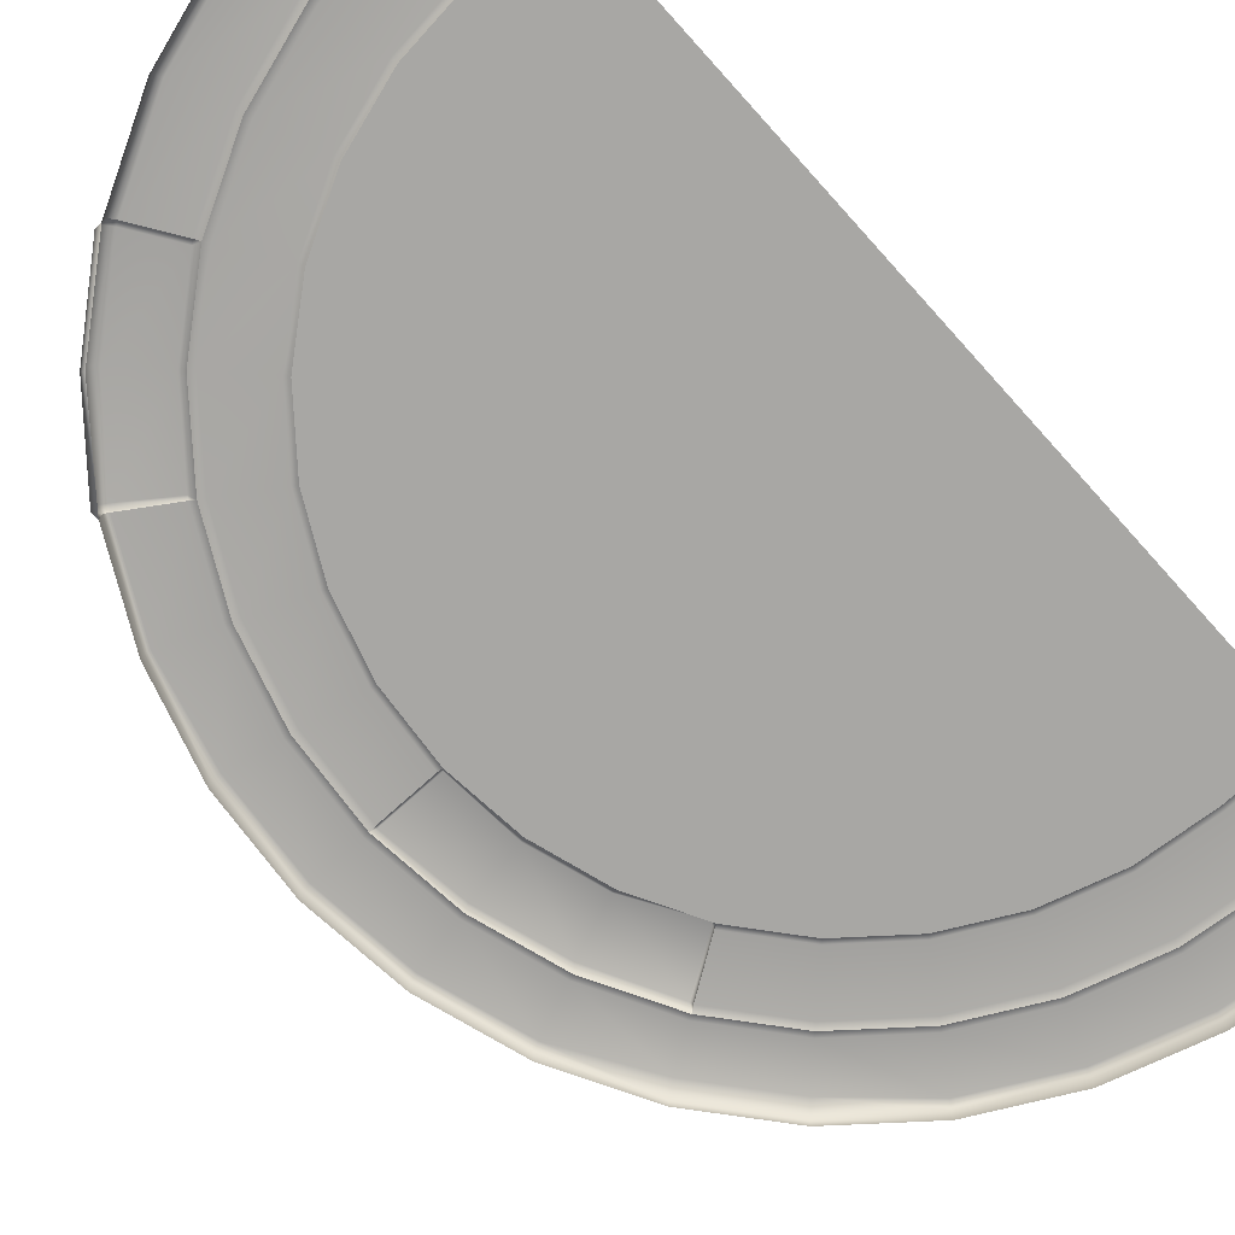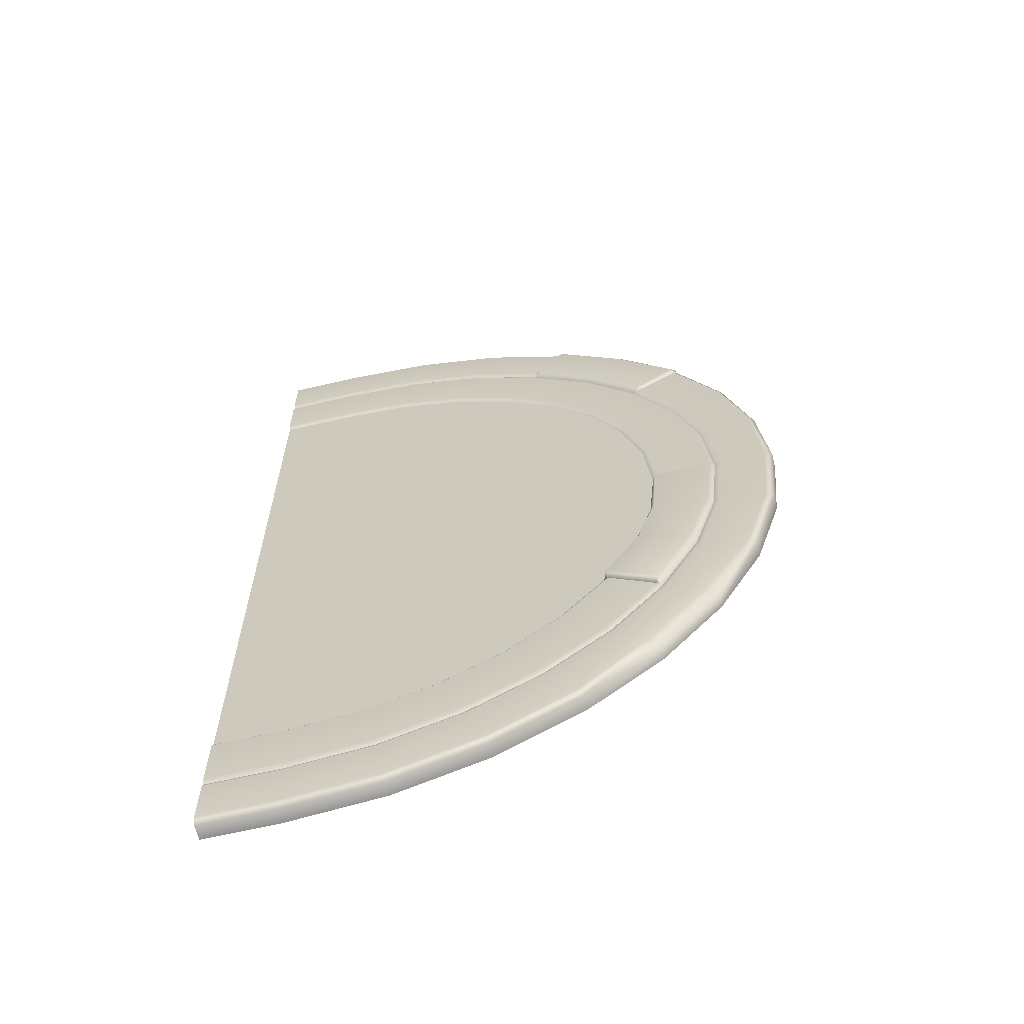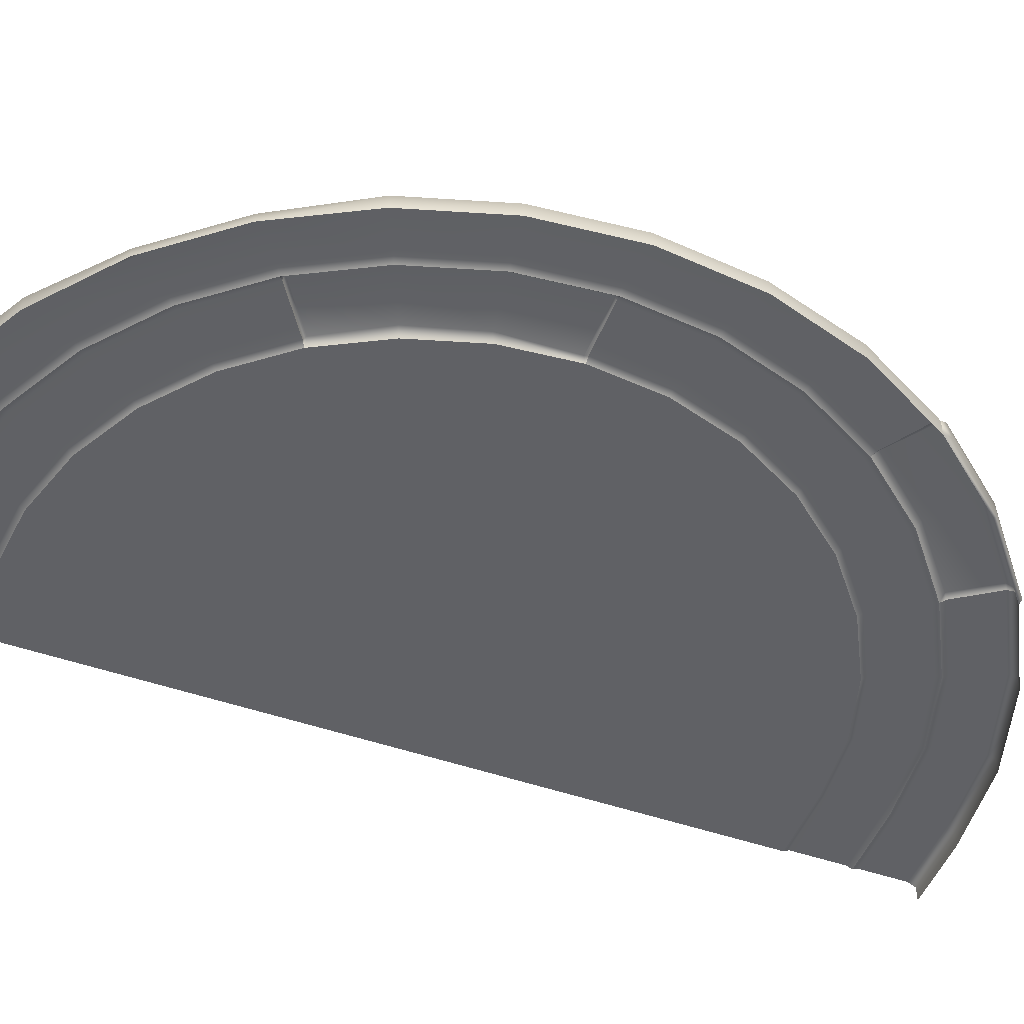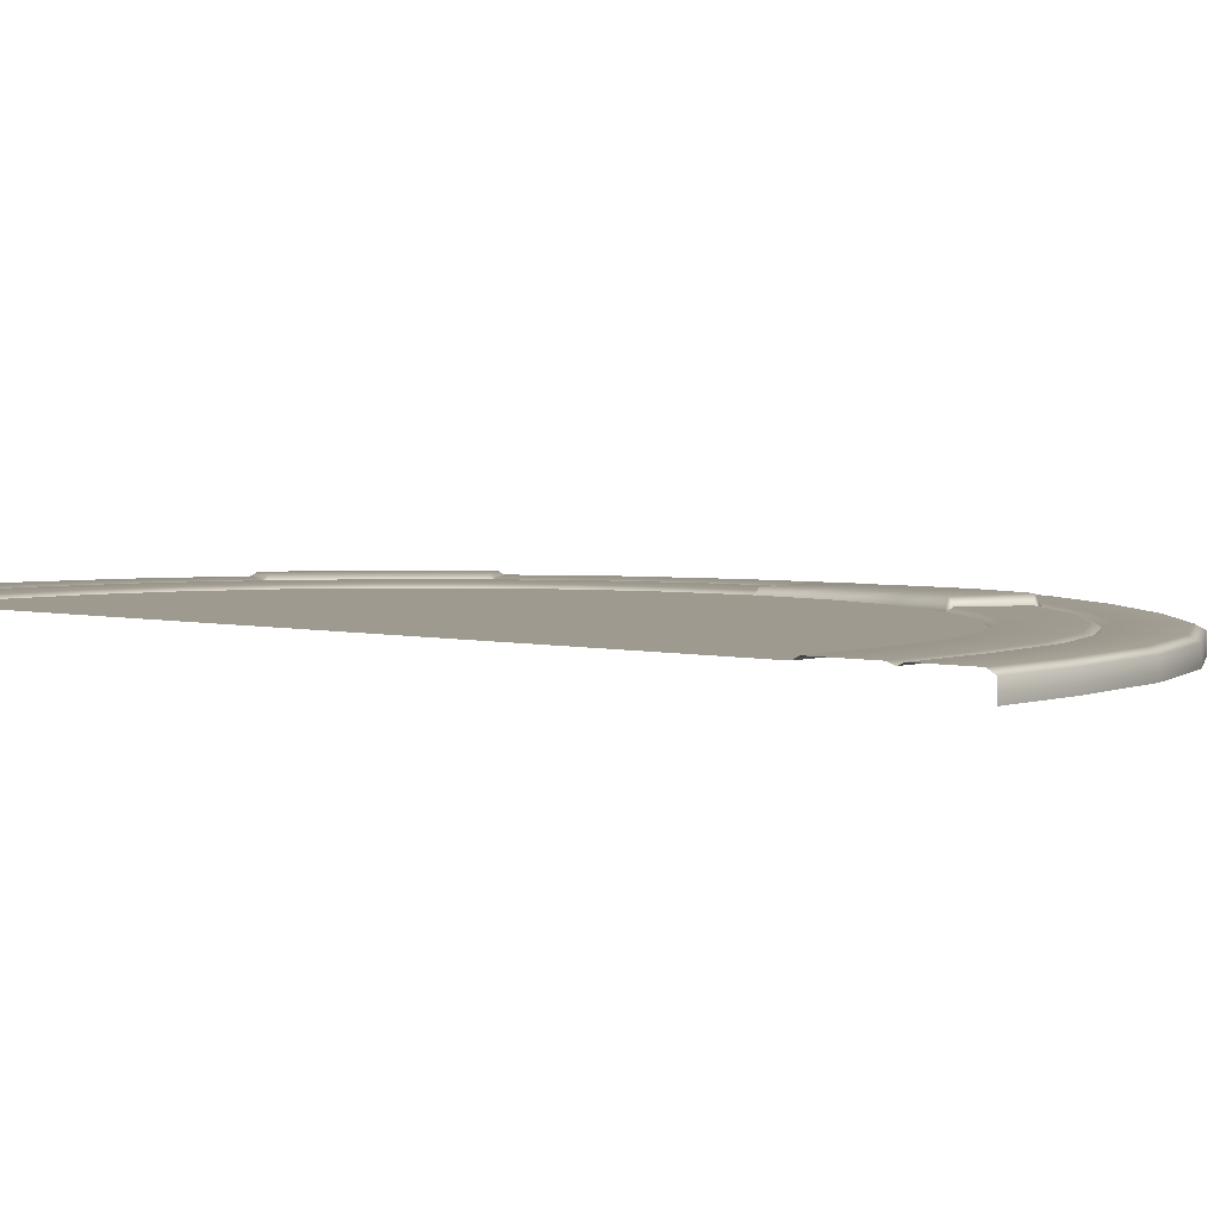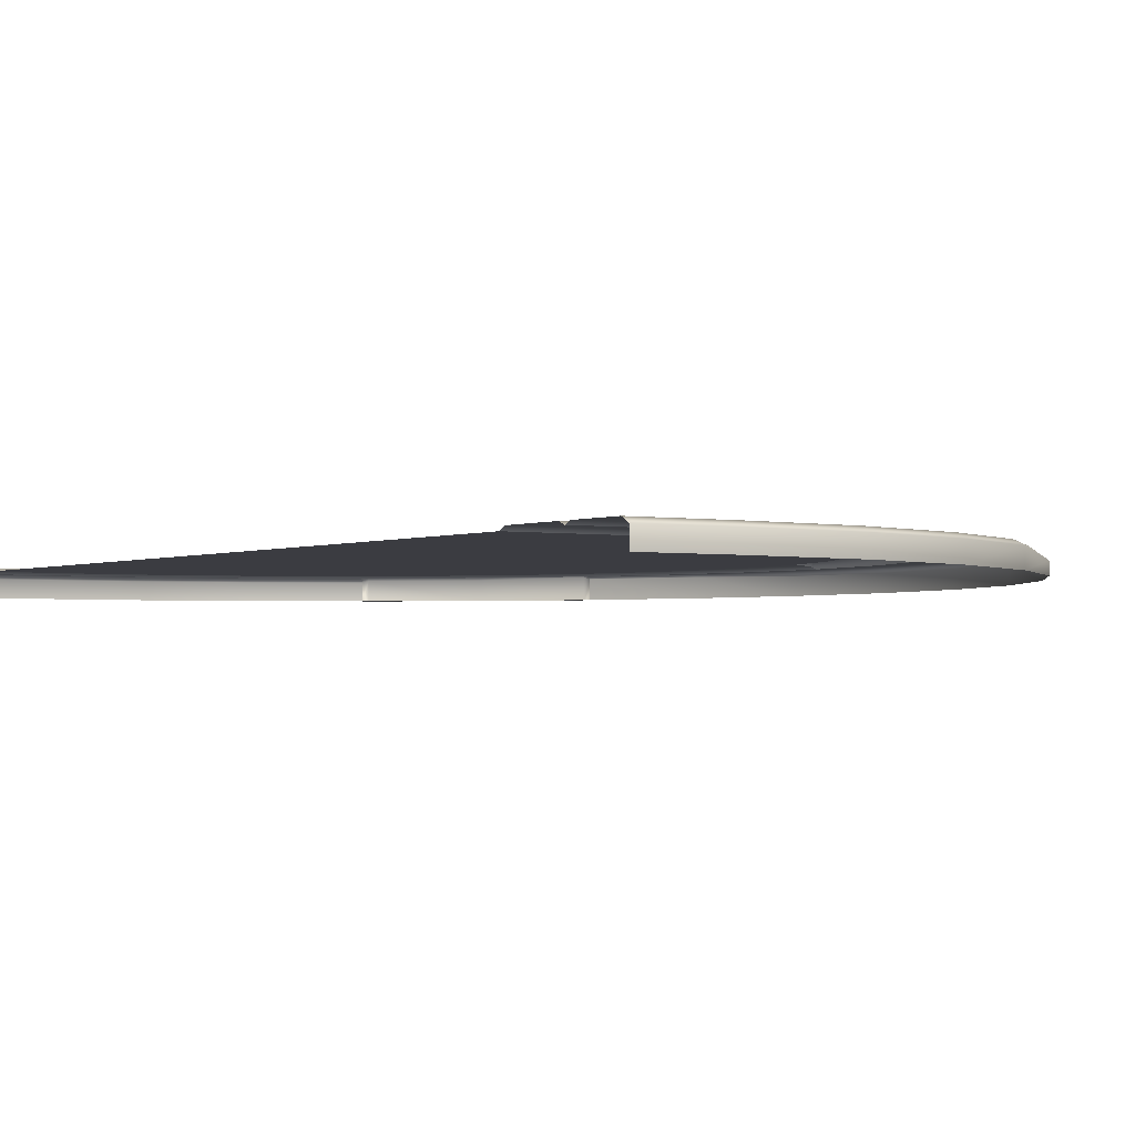
<metadata>
{"format":"obj","ext":"obj","renderer":"f3d","projection":"perspective","resolution":1024,"background":"white","views":[{"elev":-74.6,"azim":42.1,"up":"+Y"},{"elev":-64.1,"azim":-166.6,"up":"+Z"},{"elev":-49.2,"azim":-111.0,"up":"+Y"},{"elev":3.7,"azim":130.2,"up":"+Y"},{"elev":-2.2,"azim":146.8,"up":"+Y"}]}
</metadata>
<code>
g ranchUp_stoneMosaic01
v 2.25e-06 -0.001085 -5.034
v 2.25e-06 0.1541 -5.034
v -0.9821 0.1541 -4.937
v -0.9821 -0.001085 -4.937
v -1.926 0.1541 -4.651
v -1.926 -0.001085 -4.651
v -2.797 0.1541 -4.186
v -2.797 -0.001085 -4.186
v -3.56 0.09809 -3.56
v -3.56 -0.001085 -3.56
v -4.186 0.09809 -2.797
v -4.186 -0.001085 -2.797
v -4.651 0.1541 -1.926
v -4.651 -0.001085 -1.926
v -4.937 0.1541 -0.9821
v -4.937 -0.001085 -0.9821
v -5.034 0.1541 -1.65e-06
v -5.034 -0.001085 -1.65e-06
v -4.937 0.1541 0.9821
v -4.937 -0.001085 0.9821
v -4.651 0.1717 1.926
v -4.651 -0.001085 1.926
v -4.186 0.1717 2.797
v -4.186 -0.001085 2.797
v -2.797 -0.001085 4.186
v -2.797 0.1541 4.186
v -1.926 0.1541 4.651
v -1.926 -0.001085 4.651
v -0.9821 0.1541 4.937
v -0.9821 -0.001085 4.937
v -8.251e-07 0.1541 5.034
v -8.251e-07 -0.001085 5.034
v 1.275e-06 0.1949 -3.774
v 1.2e-06 0.1641 -3.717
v -0.7252 0.1641 -3.646
v -0.7362 0.1949 -3.701
v 1.8e-06 0.1949 -4.34
v -1.423 0.1641 -3.434
v -0.8467 0.1949 -4.257
v 1.875e-06 0.1702 -4.401
v -0.8586 0.1702 -4.317
v -1.444 0.1949 -3.486
v -2.065 0.1641 -3.091
v -1.661 0.1949 -4.01
v -1.684 0.1702 -4.066
v -2.097 0.1949 -3.138
v -2.629 0.1641 -2.629
v -2.411 0.1949 -3.608
v -2.445 0.1702 -3.659
v -2.668 0.1949 -2.668
v -3.091 0.1641 -2.065
v -3.138 0.1949 -2.097
v -3.069 0.1949 -3.069
v -3.112 0.1702 -3.112
v -3.608 0.1949 -2.411
v -3.659 0.1702 -2.445
v -3.774 0.1949 -1.937e-06
v -3.717 0.1641 -1.948e-06
v -3.646 0.1641 0.7252
v -3.701 0.1949 0.7362
v -4.34 0.1949 -1.828e-06
v -3.434 0.1641 1.423
v -4.257 0.1949 0.8467
v -4.401 0.1702 -1.817e-06
v -4.317 0.1702 0.8586
v -3.486 0.1949 1.444
v -3.091 0.1641 2.065
v -4.01 0.1949 1.661
v -4.066 0.1702 1.684
v -3.138 0.1949 2.097
v -2.629 0.1641 2.629
v -3.608 0.1949 2.411
v -3.659 0.1702 2.445
v -2.668 0.1949 2.668
v -2.065 0.1641 3.091
v -3.069 0.1949 3.069
v -3.112 0.1702 3.112
v -2.097 0.1949 3.138
v -1.423 0.1641 3.434
v -2.411 0.1949 3.608
v -2.445 0.1702 3.659
v -1.444 0.1949 3.486
v -0.7252 0.1641 3.646
v -1.661 0.1949 4.01
v -1.684 0.1702 4.066
v -0.7362 0.1949 3.701
v -1.2e-06 0.1641 3.717
v -1.2e-06 0.1949 3.774
v -0.8467 0.1949 4.257
v -0.8586 0.1702 4.317
v -1.05e-06 0.1949 4.34
v -1.05e-06 0.1702 4.401
v -4.651 0.1717 1.926
v -4.149 0.1949 2.767
v -4.186 0.1717 2.797
v -4.607 0.1949 1.911
v -4.937 0.1541 0.9821
v -3.71 0.1949 2.479
v -4.861 0.1949 0.9669
v -5.034 0.1541 -1.65e-06
v -4.123 0.1949 1.708
v -3.659 0.1702 2.445
v -4.066 0.1702 1.684
v -4.377 0.1949 0.8706
v -4.317 0.1702 0.8586
v -4.956 0.1949 -1.671e-06
v -4.937 0.1541 -0.9821
v -4.462 0.1949 -1.801e-06
v -4.401 0.1702 -1.817e-06
v -4.861 0.1949 -0.9669
v -4.651 0.1541 -1.926
v -4.377 0.1949 -0.8706
v -4.317 0.1702 -0.8586
v -4.579 0.1949 -1.897
v -4.186 0.09809 -2.797
v -4.123 0.1949 -1.708
v -4.066 0.1702 -1.684
v -4.073 0.1949 -2.72
v -3.56 0.09809 -3.56
v -3.71 0.1949 -2.479
v -3.659 0.1702 -2.445
v -3.456 0.1949 -3.471
v -2.797 0.1541 -4.186
v -3.155 0.1949 -3.155
v -3.112 0.1702 -3.112
v -2.754 0.1949 -4.121
v -1.926 0.1541 -4.651
v -2.479 0.1949 -3.71
v -2.445 0.1702 -3.659
v -1.897 0.1949 -4.579
v -0.9821 0.1541 -4.937
v -1.708 0.1949 -4.123
v -1.684 0.1702 -4.066
v -0.9669 0.1949 -4.861
v 2.25e-06 0.1541 -5.034
v 2.25e-06 0.1949 -4.956
v -0.8706 0.1949 -4.377
v -0.8586 0.1702 -4.317
v 1.875e-06 0.1949 -4.462
v 1.875e-06 0.1702 -4.401
v -0.9821 0.1541 4.937
v -8.251e-07 0.1949 4.956
v -8.251e-07 0.1541 5.034
v -0.9669 0.1949 4.861
v -1.926 0.1541 4.651
v -9.752e-07 0.1949 4.462
v -1.897 0.1949 4.579
v -2.797 0.1541 4.186
v -2.754 0.1949 4.121
v -0.8706 0.1949 4.377
v -1.05e-06 0.1702 4.401
v -0.8586 0.1702 4.317
v -1.708 0.1949 4.123
v -2.479 0.1949 3.71
v -1.684 0.1702 4.066
v -2.445 0.1702 3.659
v 2.25e-06 -0.001085 -5.034
v 0.7641 -0.001085 -5.034
v 0.7641 0.1541 -5.034
v 2.25e-06 0.1541 -5.034
v -8.251e-07 0.1541 5.034
v 0.7641 0.1541 5.034
v 0.7641 -0.001085 5.034
v -8.251e-07 -0.001085 5.034
v 2.25e-06 0.1541 -5.034
v 0.7641 0.1541 -5.034
v 0.7641 0.1949 -4.956
v 2.25e-06 0.1949 -4.956
v -8.251e-07 0.1949 4.956
v 0.7641 0.1949 4.956
v 0.7641 0.1541 5.034
v -8.251e-07 0.1541 5.034
v 1.875e-06 0.1702 -4.401
v 0.7641 0.1702 -4.401
v 0.7641 0.1949 -4.34
v 1.8e-06 0.1949 -4.34
v -1.05e-06 0.1949 4.34
v 0.7641 0.1949 4.34
v 0.7641 0.1702 4.401
v -1.05e-06 0.1702 4.401
v 1.275e-06 0.1949 -3.774
v 0.7641 0.1949 -3.774
v 0.7641 0.1641 -3.717
v 1.2e-06 0.1641 -3.717
v -1.2e-06 0.1641 3.717
v 0.7641 0.1641 3.717
v 0.7641 0.1949 3.774
v -1.2e-06 0.1949 3.774
v 1.8e-06 0.1949 -4.34
v 0.7641 0.1949 -4.34
v 0.7641 0.1949 -3.774
v 1.275e-06 0.1949 -3.774
v -1.2e-06 0.1949 3.774
v 0.7641 0.1949 3.774
v 0.7641 0.1949 4.34
v -1.05e-06 0.1949 4.34
v 2.25e-06 0.1949 -4.956
v 0.7641 0.1949 -4.956
v 0.7641 0.1949 -4.462
v 1.875e-06 0.1949 -4.462
v -9.752e-07 0.1949 4.462
v 0.7641 0.1949 4.462
v 0.7641 0.1949 4.956
v -8.251e-07 0.1949 4.956
v -1.05e-06 0.1702 4.401
v 0.7641 0.1702 4.401
v 0.7641 0.1949 4.462
v -9.752e-07 0.1949 4.462
v 1.875e-06 0.1949 -4.462
v 0.7641 0.1949 -4.462
v 0.7641 0.1702 -4.401
v 1.875e-06 0.1702 -4.401
v -2.797 -0.001085 4.186
v -2.855 0.1695 4.177
v -2.797 0.1541 4.186
v -2.86 -0.001085 4.184
v -3.56 -0.001085 3.56
v -3.584 -0.001085 3.584
v -3.581 0.1716 3.581
v -4.186 -0.001085 2.797
v -4.185 -0.001085 2.873
v -4.172 0.1872 2.859
v -4.186 0.1717 2.797
v -4.149 0.1949 2.767
v -4.172 0.1872 2.859
v -4.186 0.1717 2.797
v -4.122 0.2279 2.819
v -3.71 0.1949 2.479
v -3.511 0.2287 3.511
v -3.581 0.1716 3.581
v -3.698 0.2298 2.509
v -3.659 0.1702 2.445
v -3.155 0.2298 3.155
v -3.112 0.1702 3.112
v -2.521 0.2298 3.682
v -2.445 0.1702 3.659
v -2.479 0.1949 3.71
v -2.754 0.1949 4.121
v -2.8 0.2278 4.099
v -2.855 0.1695 4.177
v -2.797 0.1541 4.186
v -3.434 0.1641 -1.423
v -3.127 0.2648 -2.063
v -3.091 0.1641 -2.065
v -3.138 0.1949 -2.097
v -3.49 0.2521 -1.447
v -3.646 0.1641 -0.7252
v -3.636 0.2748 -2.403
v -3.608 0.1949 -2.411
v -3.659 0.1702 -2.445
v -4.022 0.2593 -1.648
v -4.066 0.1702 -1.684
v -3.699 0.238 -0.7591
v -3.717 0.1641 -1.948e-06
v -4.265 0.2428 -0.8458
v -4.317 0.1702 -0.8586
v -3.745 0.223 -0.02583
v -3.774 0.1949 -1.937e-06
v -4.34 0.1949 -1.828e-06
v -4.357 0.226 -0.02577
v -4.401 0.1702 -1.817e-06
v 1.2e-06 0.1641 -3.717
v -0 0.1641 0
v -0.7252 0.1641 -3.646
v -1.423 0.1641 -3.434
v -2.065 0.1641 -3.091
v -2.629 0.1641 -2.629
v -3.091 0.1641 -2.065
v -3.434 0.1641 -1.423
v -3.646 0.1641 -0.7252
v -3.717 0.1641 -1.948e-06
v -3.646 0.1641 0.7252
v -3.434 0.1641 1.423
v -3.091 0.1641 2.065
v -2.629 0.1641 2.629
v -2.065 0.1641 3.091
v -1.423 0.1641 3.434
v -0.7252 0.1641 3.646
v -1.2e-06 0.1641 3.717
v 1.2e-06 0.1641 -3.717
v 0.7641 0.1641 -3.717
v 0.7641 0.1641 0
v -0 0.1641 0
v -0 0.1641 0
v 0.7641 0.1641 0
v 0.7641 0.1641 3.717
v -1.2e-06 0.1641 3.717
g ranchUp_stoneMosaic01_0
f 3 2 1
f 4 3 1
f 5 3 4
f 6 5 4
f 7 5 6
f 8 7 6
f 9 7 8
f 10 9 8
f 11 9 10
f 12 11 10
f 13 11 12
f 14 13 12
f 15 13 14
f 16 15 14
f 17 15 16
f 18 17 16
f 19 17 18
f 20 19 18
f 21 19 20
f 22 21 20
f 23 21 22
f 24 23 22
f 27 26 25
f 28 27 25
f 29 27 28
f 30 29 28
f 31 29 30
f 32 31 30
f 35 34 33
f 36 35 33
f 36 33 37
f 38 35 36
f 39 36 37
f 39 37 40
f 41 39 40
f 42 38 36
f 42 36 39
f 43 38 42
f 44 39 41
f 44 42 39
f 45 44 41
f 46 43 42
f 46 42 44
f 47 43 46
f 48 44 45
f 48 46 44
f 49 48 45
f 50 47 46
f 50 46 48
f 51 47 50
f 52 51 50
f 53 48 49
f 53 50 48
f 52 50 53
f 54 53 49
f 55 52 53
f 55 53 54
f 56 55 54
f 59 58 57
f 60 59 57
f 60 57 61
f 62 59 60
f 63 60 61
f 63 61 64
f 65 63 64
f 66 62 60
f 66 60 63
f 67 62 66
f 68 63 65
f 68 66 63
f 69 68 65
f 70 67 66
f 70 66 68
f 71 67 70
f 72 68 69
f 72 70 68
f 73 72 69
f 74 71 70
f 74 70 72
f 75 71 74
f 76 72 73
f 76 74 72
f 77 76 73
f 78 75 74
f 78 74 76
f 79 75 78
f 80 76 77
f 80 78 76
f 81 80 77
f 82 79 78
f 82 78 80
f 83 79 82
f 84 80 81
f 84 82 80
f 85 84 81
f 86 83 82
f 86 82 84
f 87 83 86
f 88 87 86
f 89 84 85
f 89 86 84
f 88 86 89
f 90 89 85
f 91 88 89
f 91 89 90
f 92 91 90
f 95 94 93
f 94 96 93
f 93 96 97
f 94 98 96
f 96 99 97
f 97 99 100
f 98 101 96
f 96 101 99
f 98 102 101
f 102 103 101
f 101 103 104
f 101 104 99
f 103 105 104
f 99 106 100
f 99 104 106
f 100 106 107
f 104 105 108
f 104 108 106
f 105 109 108
f 106 110 107
f 106 108 110
f 107 110 111
f 108 109 112
f 108 112 110
f 109 113 112
f 110 114 111
f 110 112 114
f 111 114 115
f 112 113 116
f 112 116 114
f 113 117 116
f 114 118 115
f 114 116 118
f 115 118 119
f 116 117 120
f 116 120 118
f 117 121 120
f 118 122 119
f 118 120 122
f 119 122 123
f 120 121 124
f 120 124 122
f 121 125 124
f 122 126 123
f 122 124 126
f 123 126 127
f 124 125 128
f 124 128 126
f 125 129 128
f 126 130 127
f 126 128 130
f 127 130 131
f 128 129 132
f 128 132 130
f 129 133 132
f 130 134 131
f 130 132 134
f 131 134 135
f 134 136 135
f 132 133 137
f 132 137 134
f 134 137 136
f 133 138 137
f 137 139 136
f 137 138 139
f 138 140 139
f 143 142 141
f 142 144 141
f 141 144 145
f 142 146 144
f 144 147 145
f 145 147 148
f 147 149 148
f 146 150 144
f 144 150 147
f 146 151 150
f 151 152 150
f 147 153 149
f 150 153 147
f 150 152 153
f 153 154 149
f 152 155 153
f 153 155 154
f 155 156 154
f 159 158 157
f 160 159 157
f 163 162 161
f 164 163 161
f 167 166 165
f 168 167 165
f 171 170 169
f 172 171 169
f 175 174 173
f 176 175 173
f 179 178 177
f 180 179 177
f 183 182 181
f 184 183 181
f 187 186 185
f 188 187 185
f 191 190 189
f 192 191 189
f 195 194 193
f 196 195 193
f 199 198 197
f 200 199 197
f 203 202 201
f 204 203 201
f 207 206 205
f 208 207 205
f 211 210 209
f 212 211 209
f 215 214 213
f 214 216 213
f 213 216 217
f 216 214 218
f 216 218 217
f 214 219 218
f 217 218 220
f 218 219 221
f 218 221 220
f 219 222 221
f 220 221 223
f 221 222 223
f 226 225 224
f 225 227 224
f 224 227 228
f 229 227 225
f 230 229 225
f 227 231 228
f 231 232 228
f 233 231 227
f 231 233 232
f 229 233 227
f 233 234 232
f 233 235 234
f 235 233 229
f 235 236 234
f 235 237 236
f 237 235 238
f 239 229 230
f 239 235 229
f 235 239 238
f 240 239 230
f 238 239 241
f 239 240 241
f 244 243 242
f 245 243 244
f 243 246 242
f 242 246 247
f 248 243 245
f 246 243 248
f 249 248 245
f 250 248 249
f 251 248 250
f 251 246 248
f 252 251 250
f 246 253 247
f 253 246 251
f 247 253 254
f 255 251 252
f 255 253 251
f 256 255 252
f 253 257 254
f 257 253 255
f 254 257 258
f 258 257 259
f 260 255 256
f 260 257 255
f 257 260 259
f 261 260 256
f 259 260 261
g ranchUp_stoneMosaic01_1
f 264 263 262
f 265 263 264
f 266 263 265
f 267 263 266
f 268 263 267
f 269 263 268
f 270 263 269
f 271 263 270
f 272 263 271
f 273 263 272
f 274 263 273
f 275 263 274
f 276 263 275
f 277 263 276
f 278 263 277
f 279 263 278
f 282 281 280
f 283 282 280
f 286 285 284
f 287 286 284

</code>
